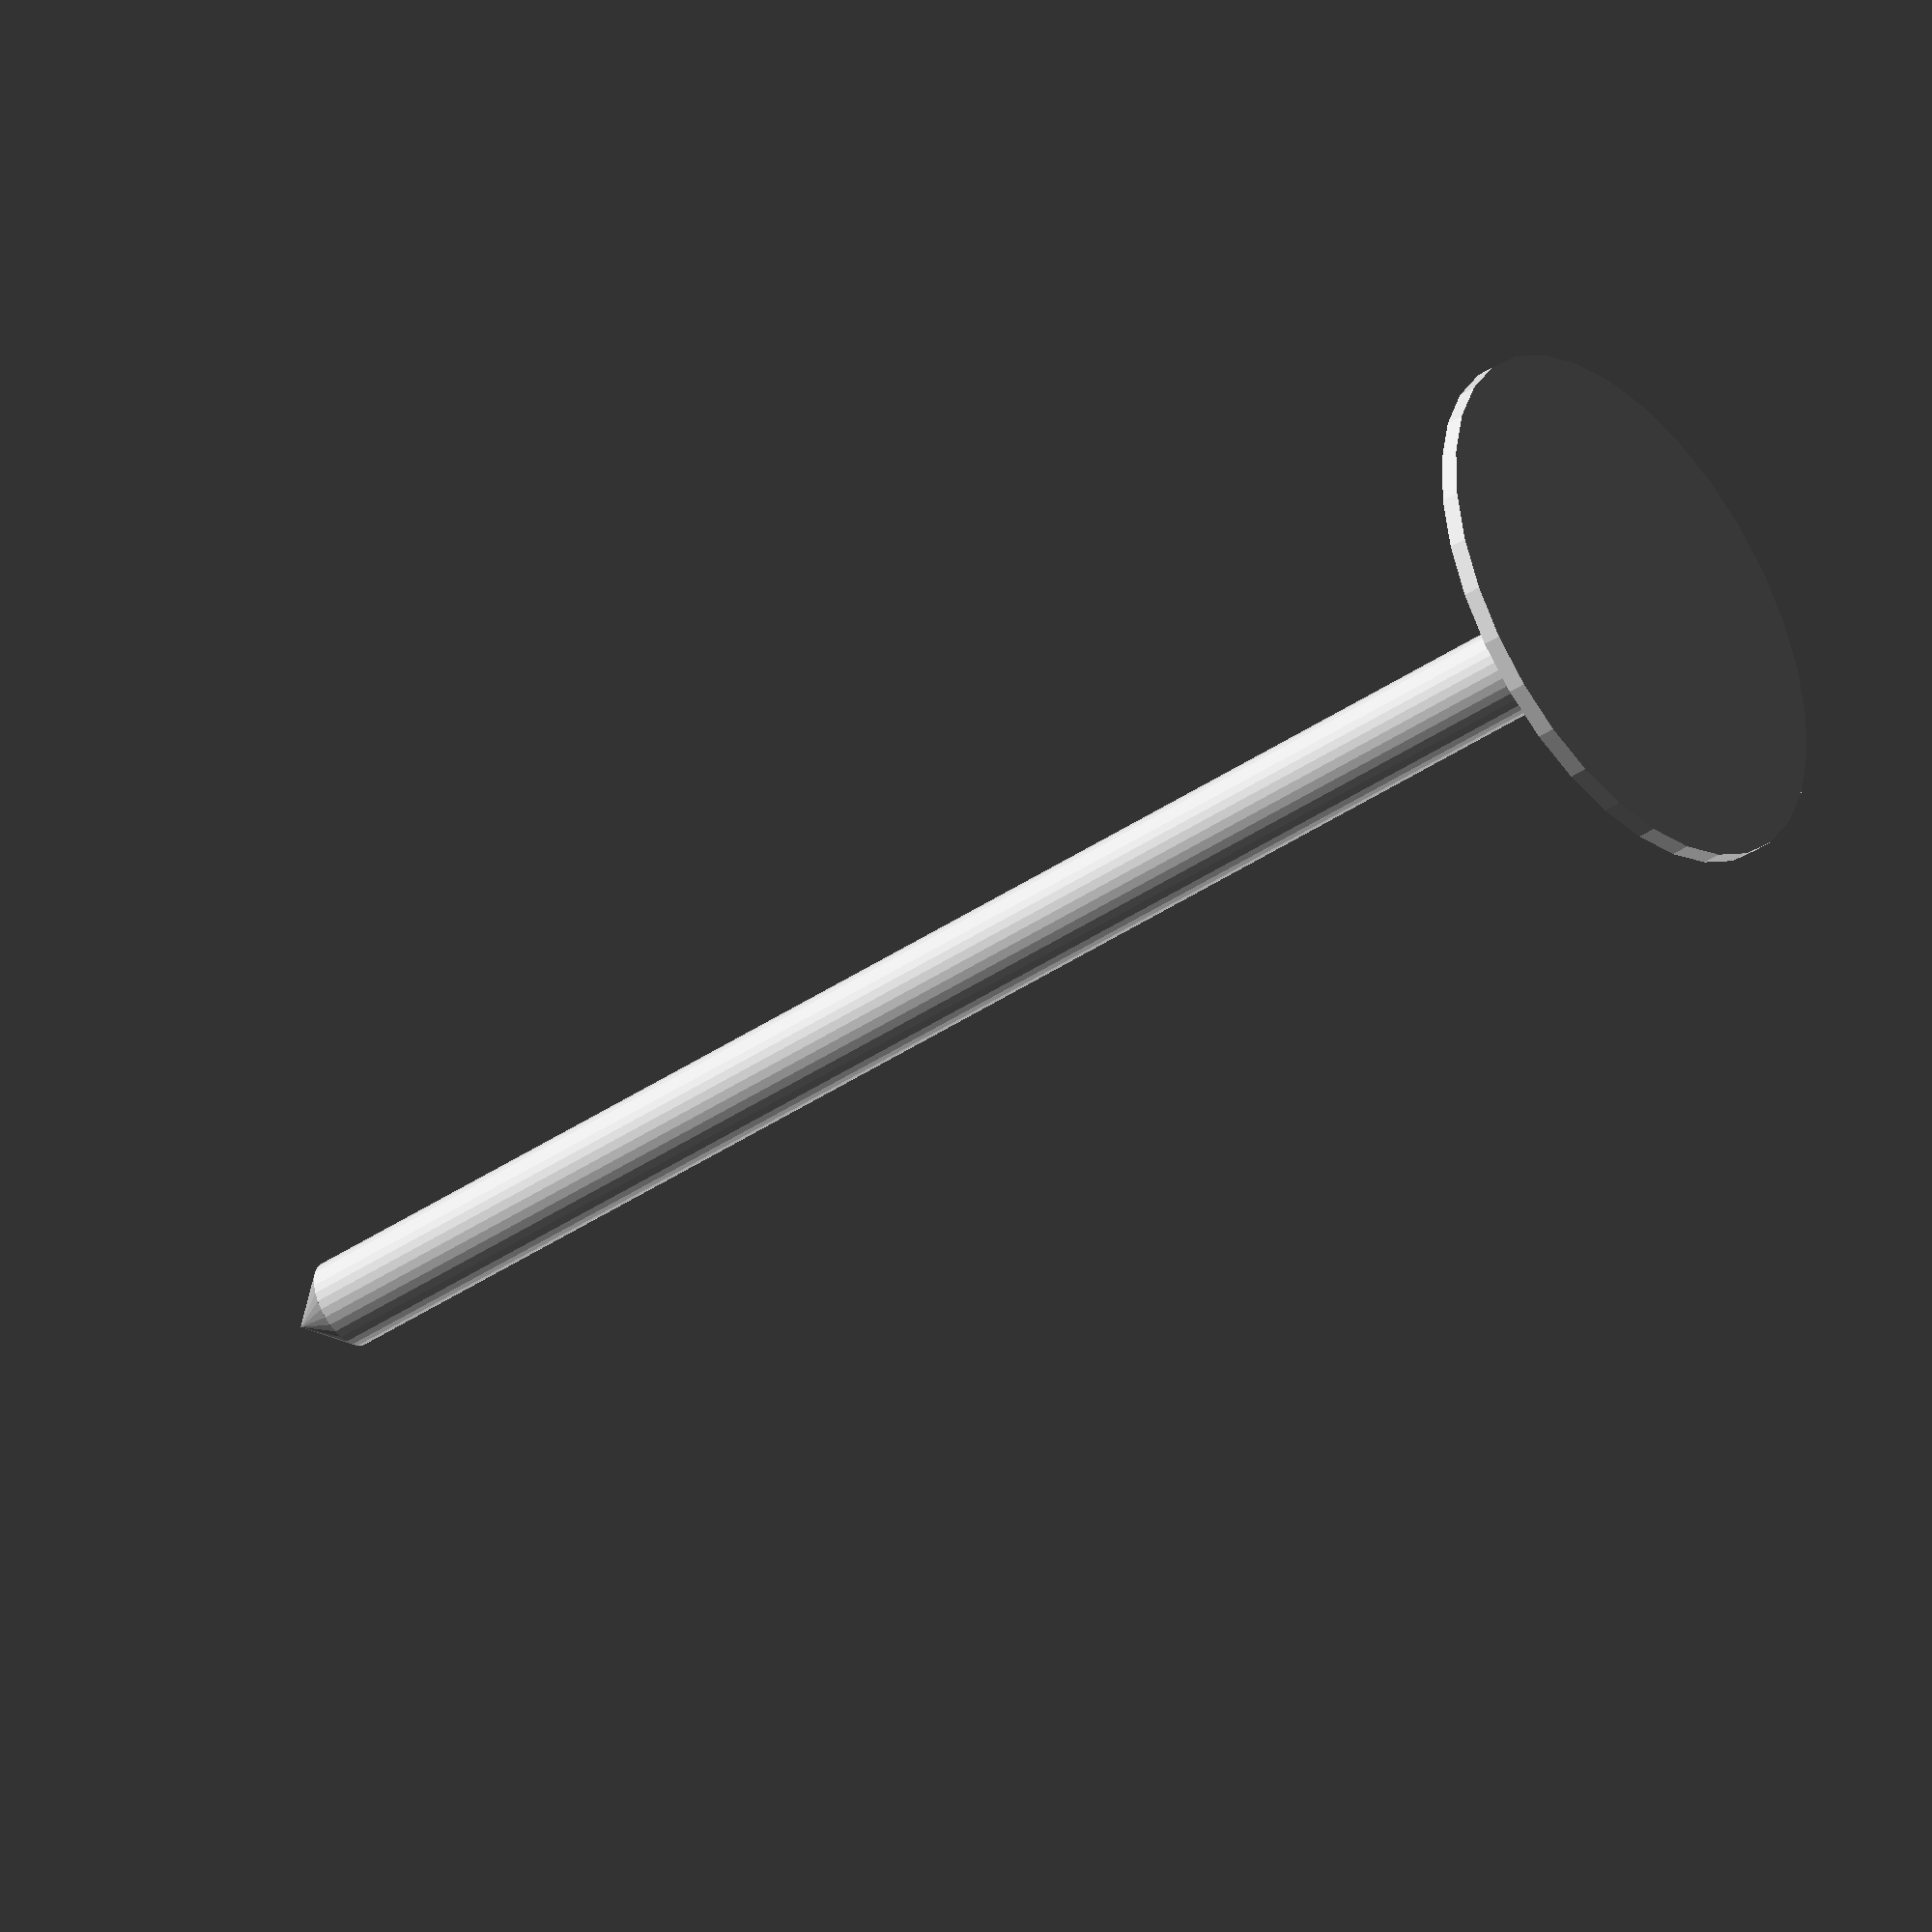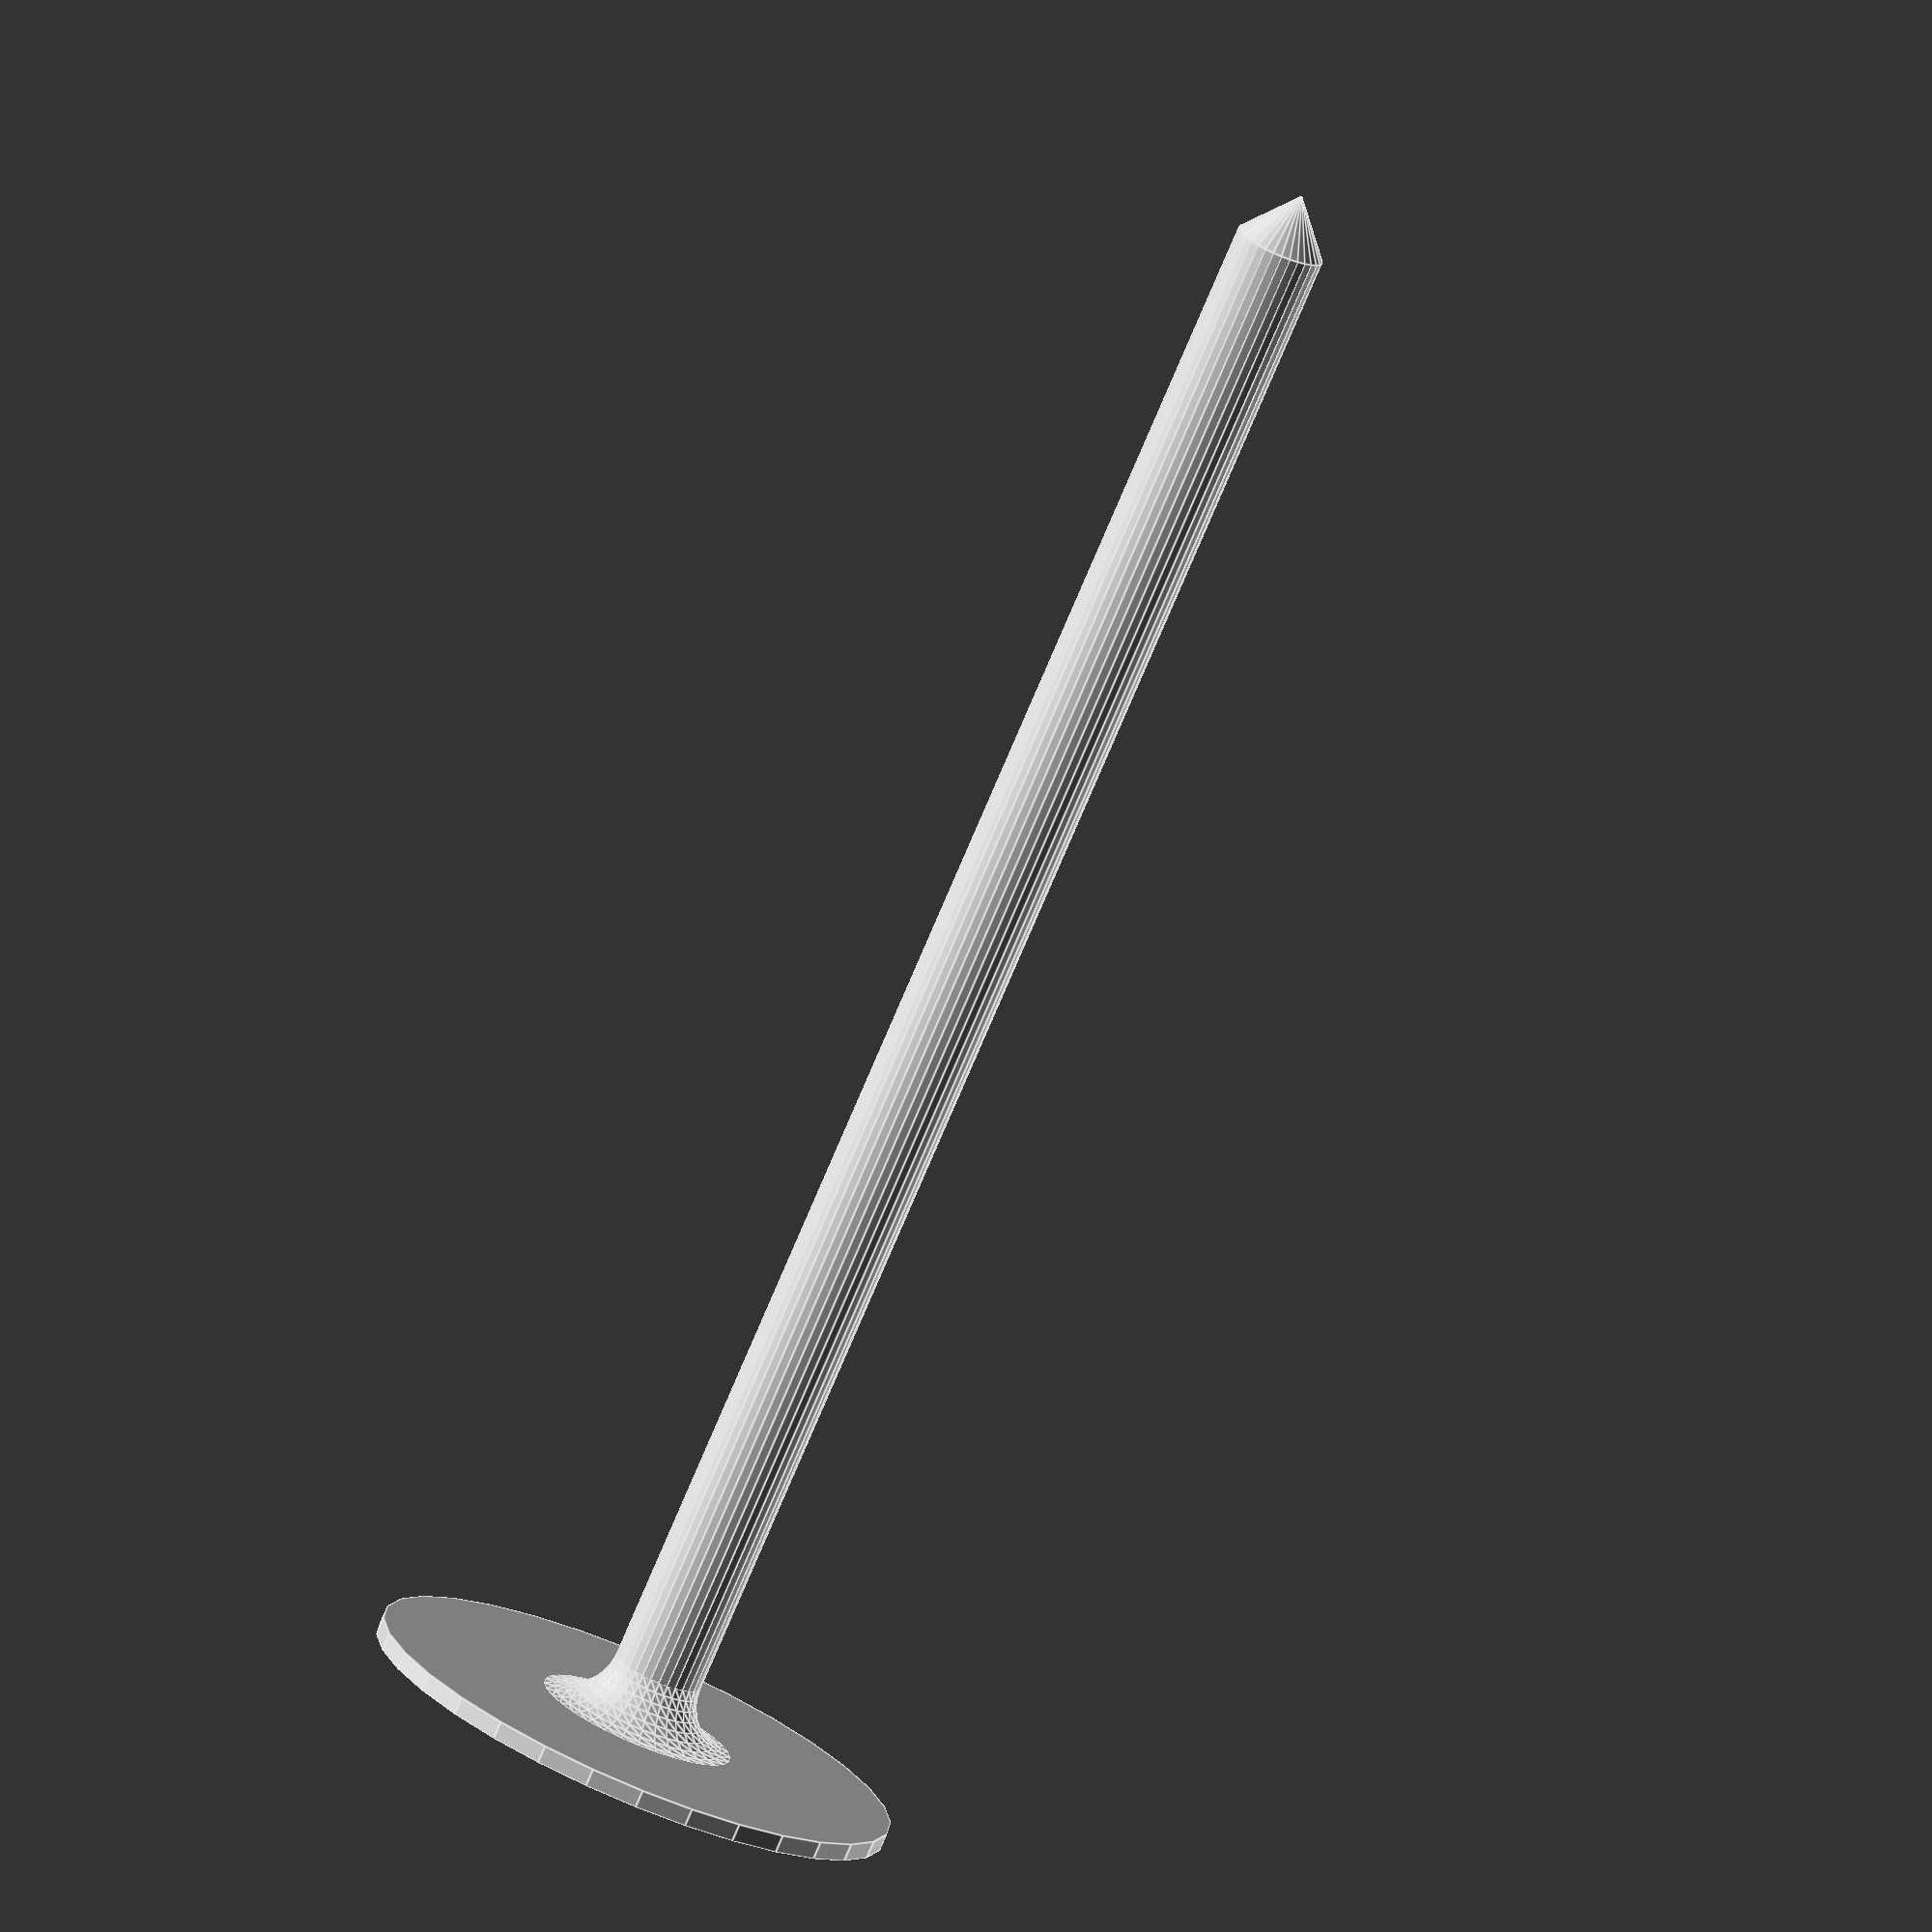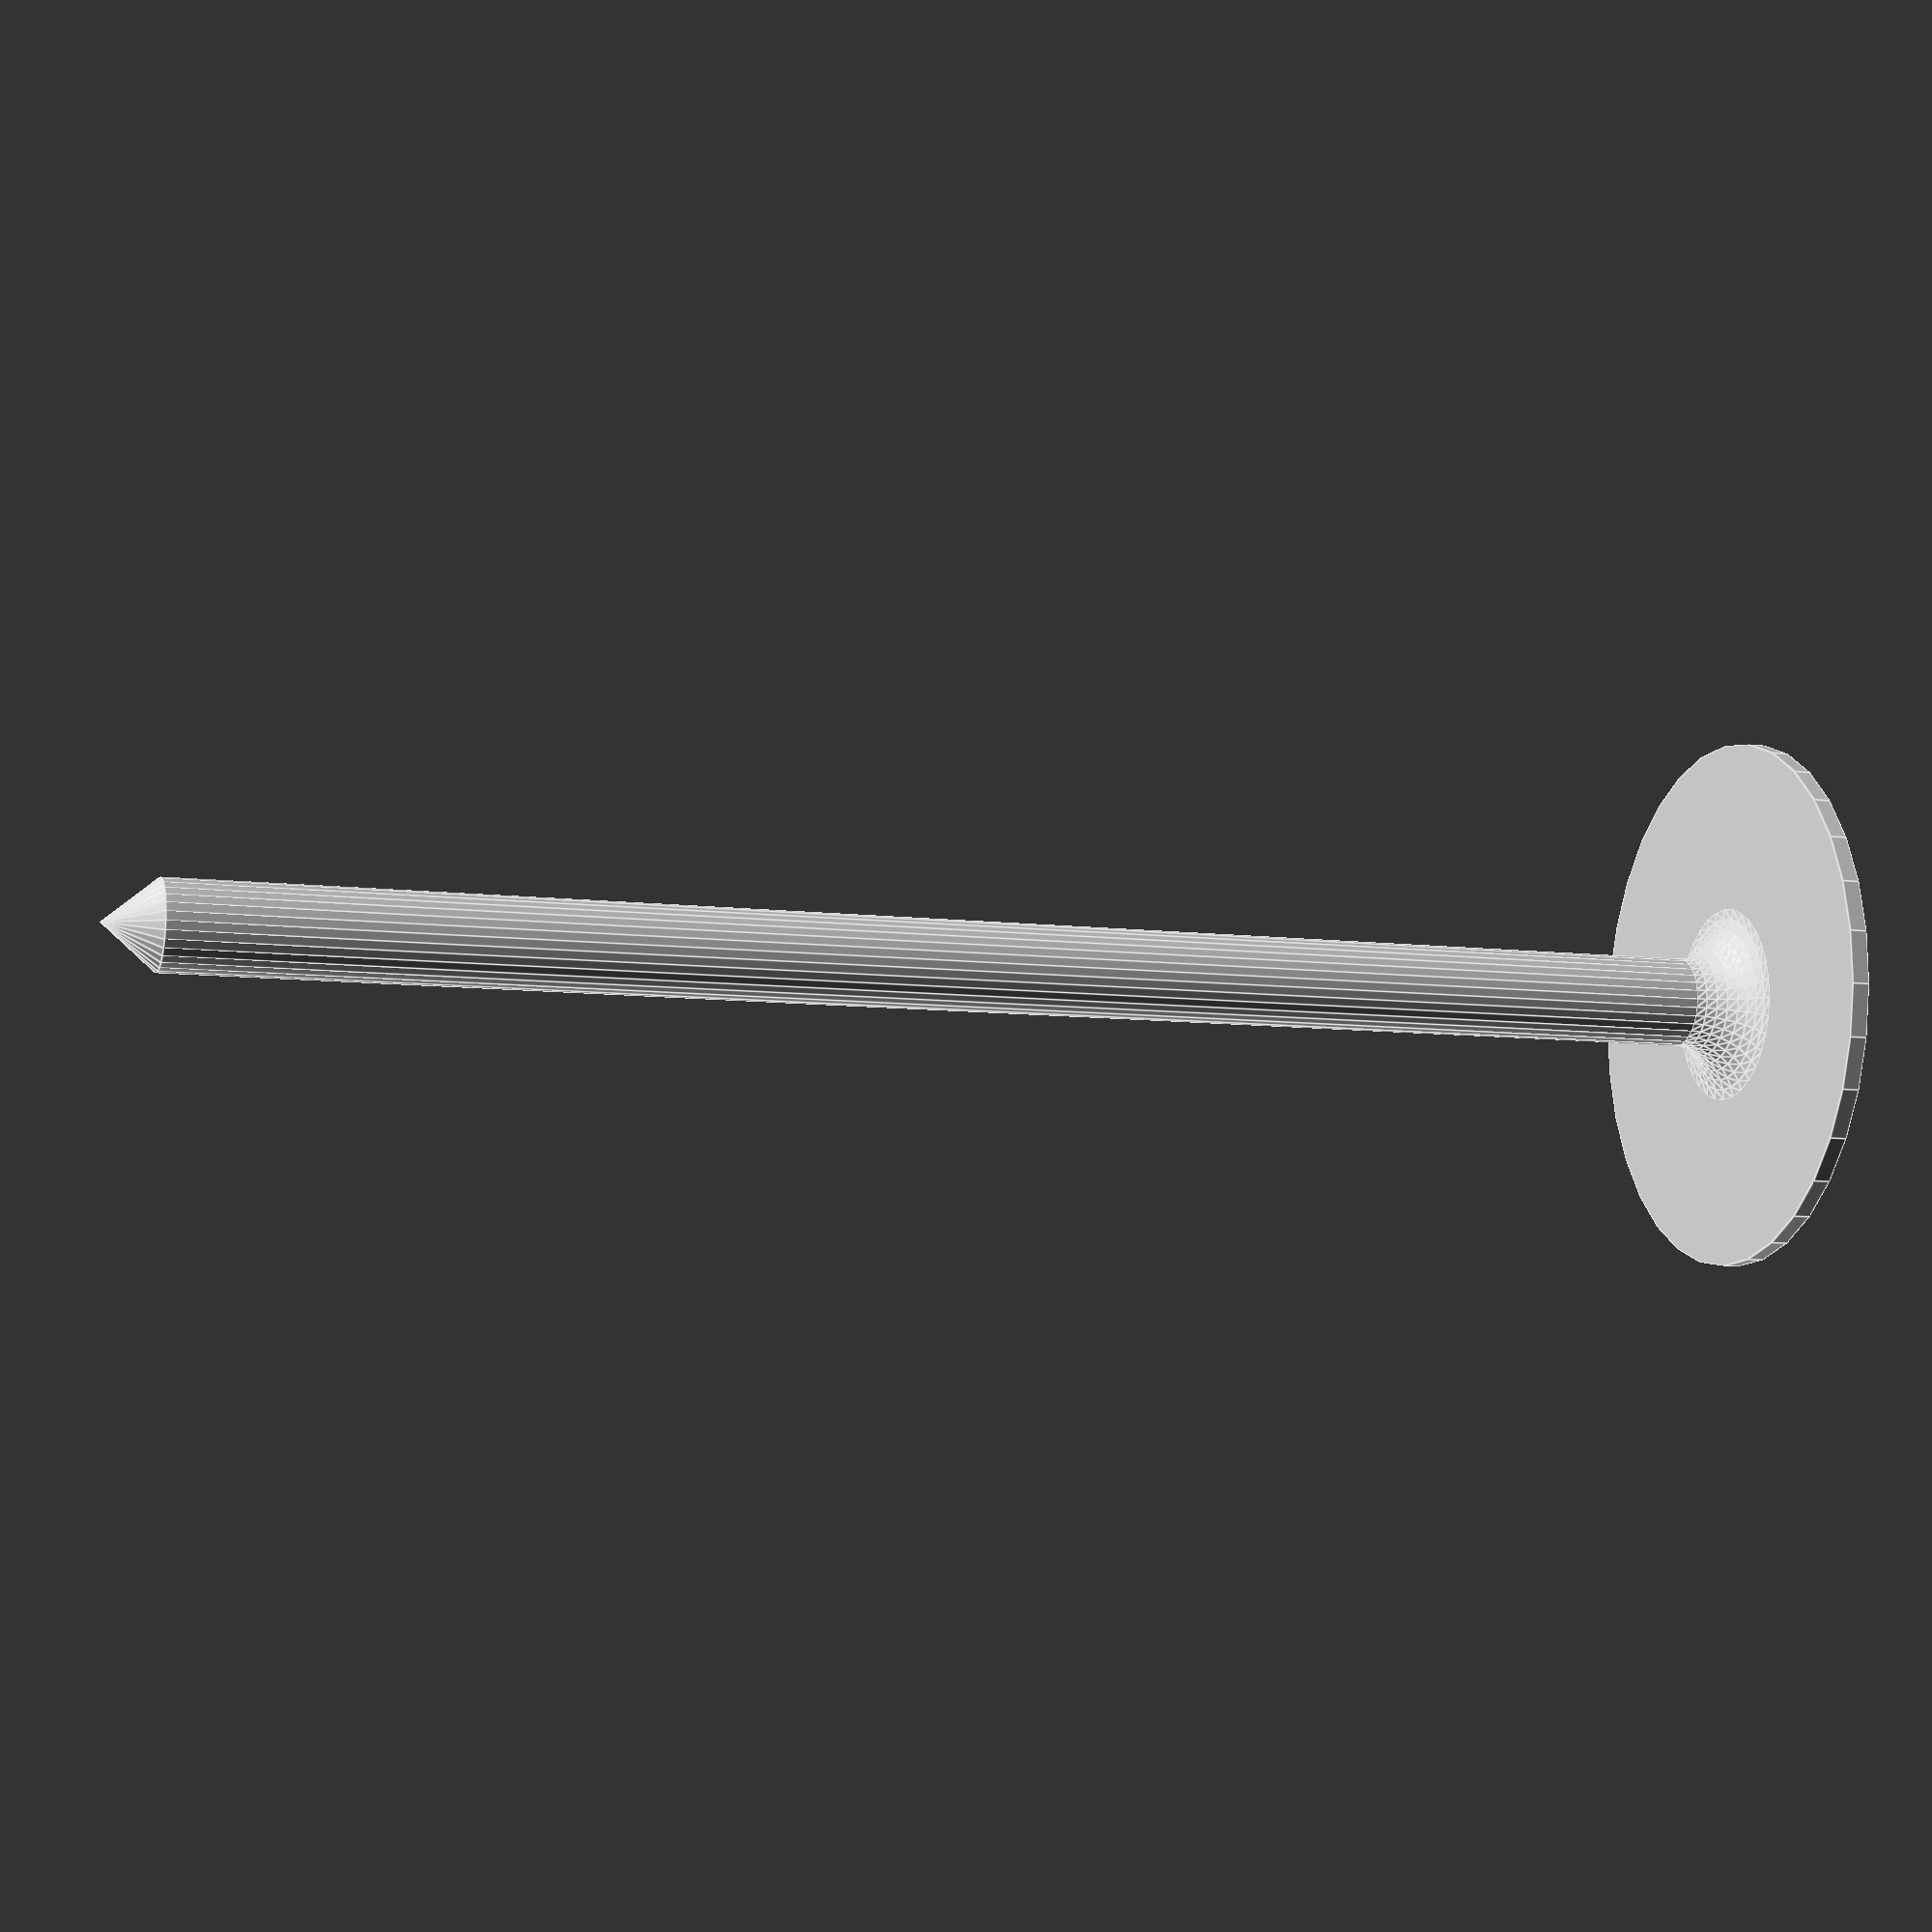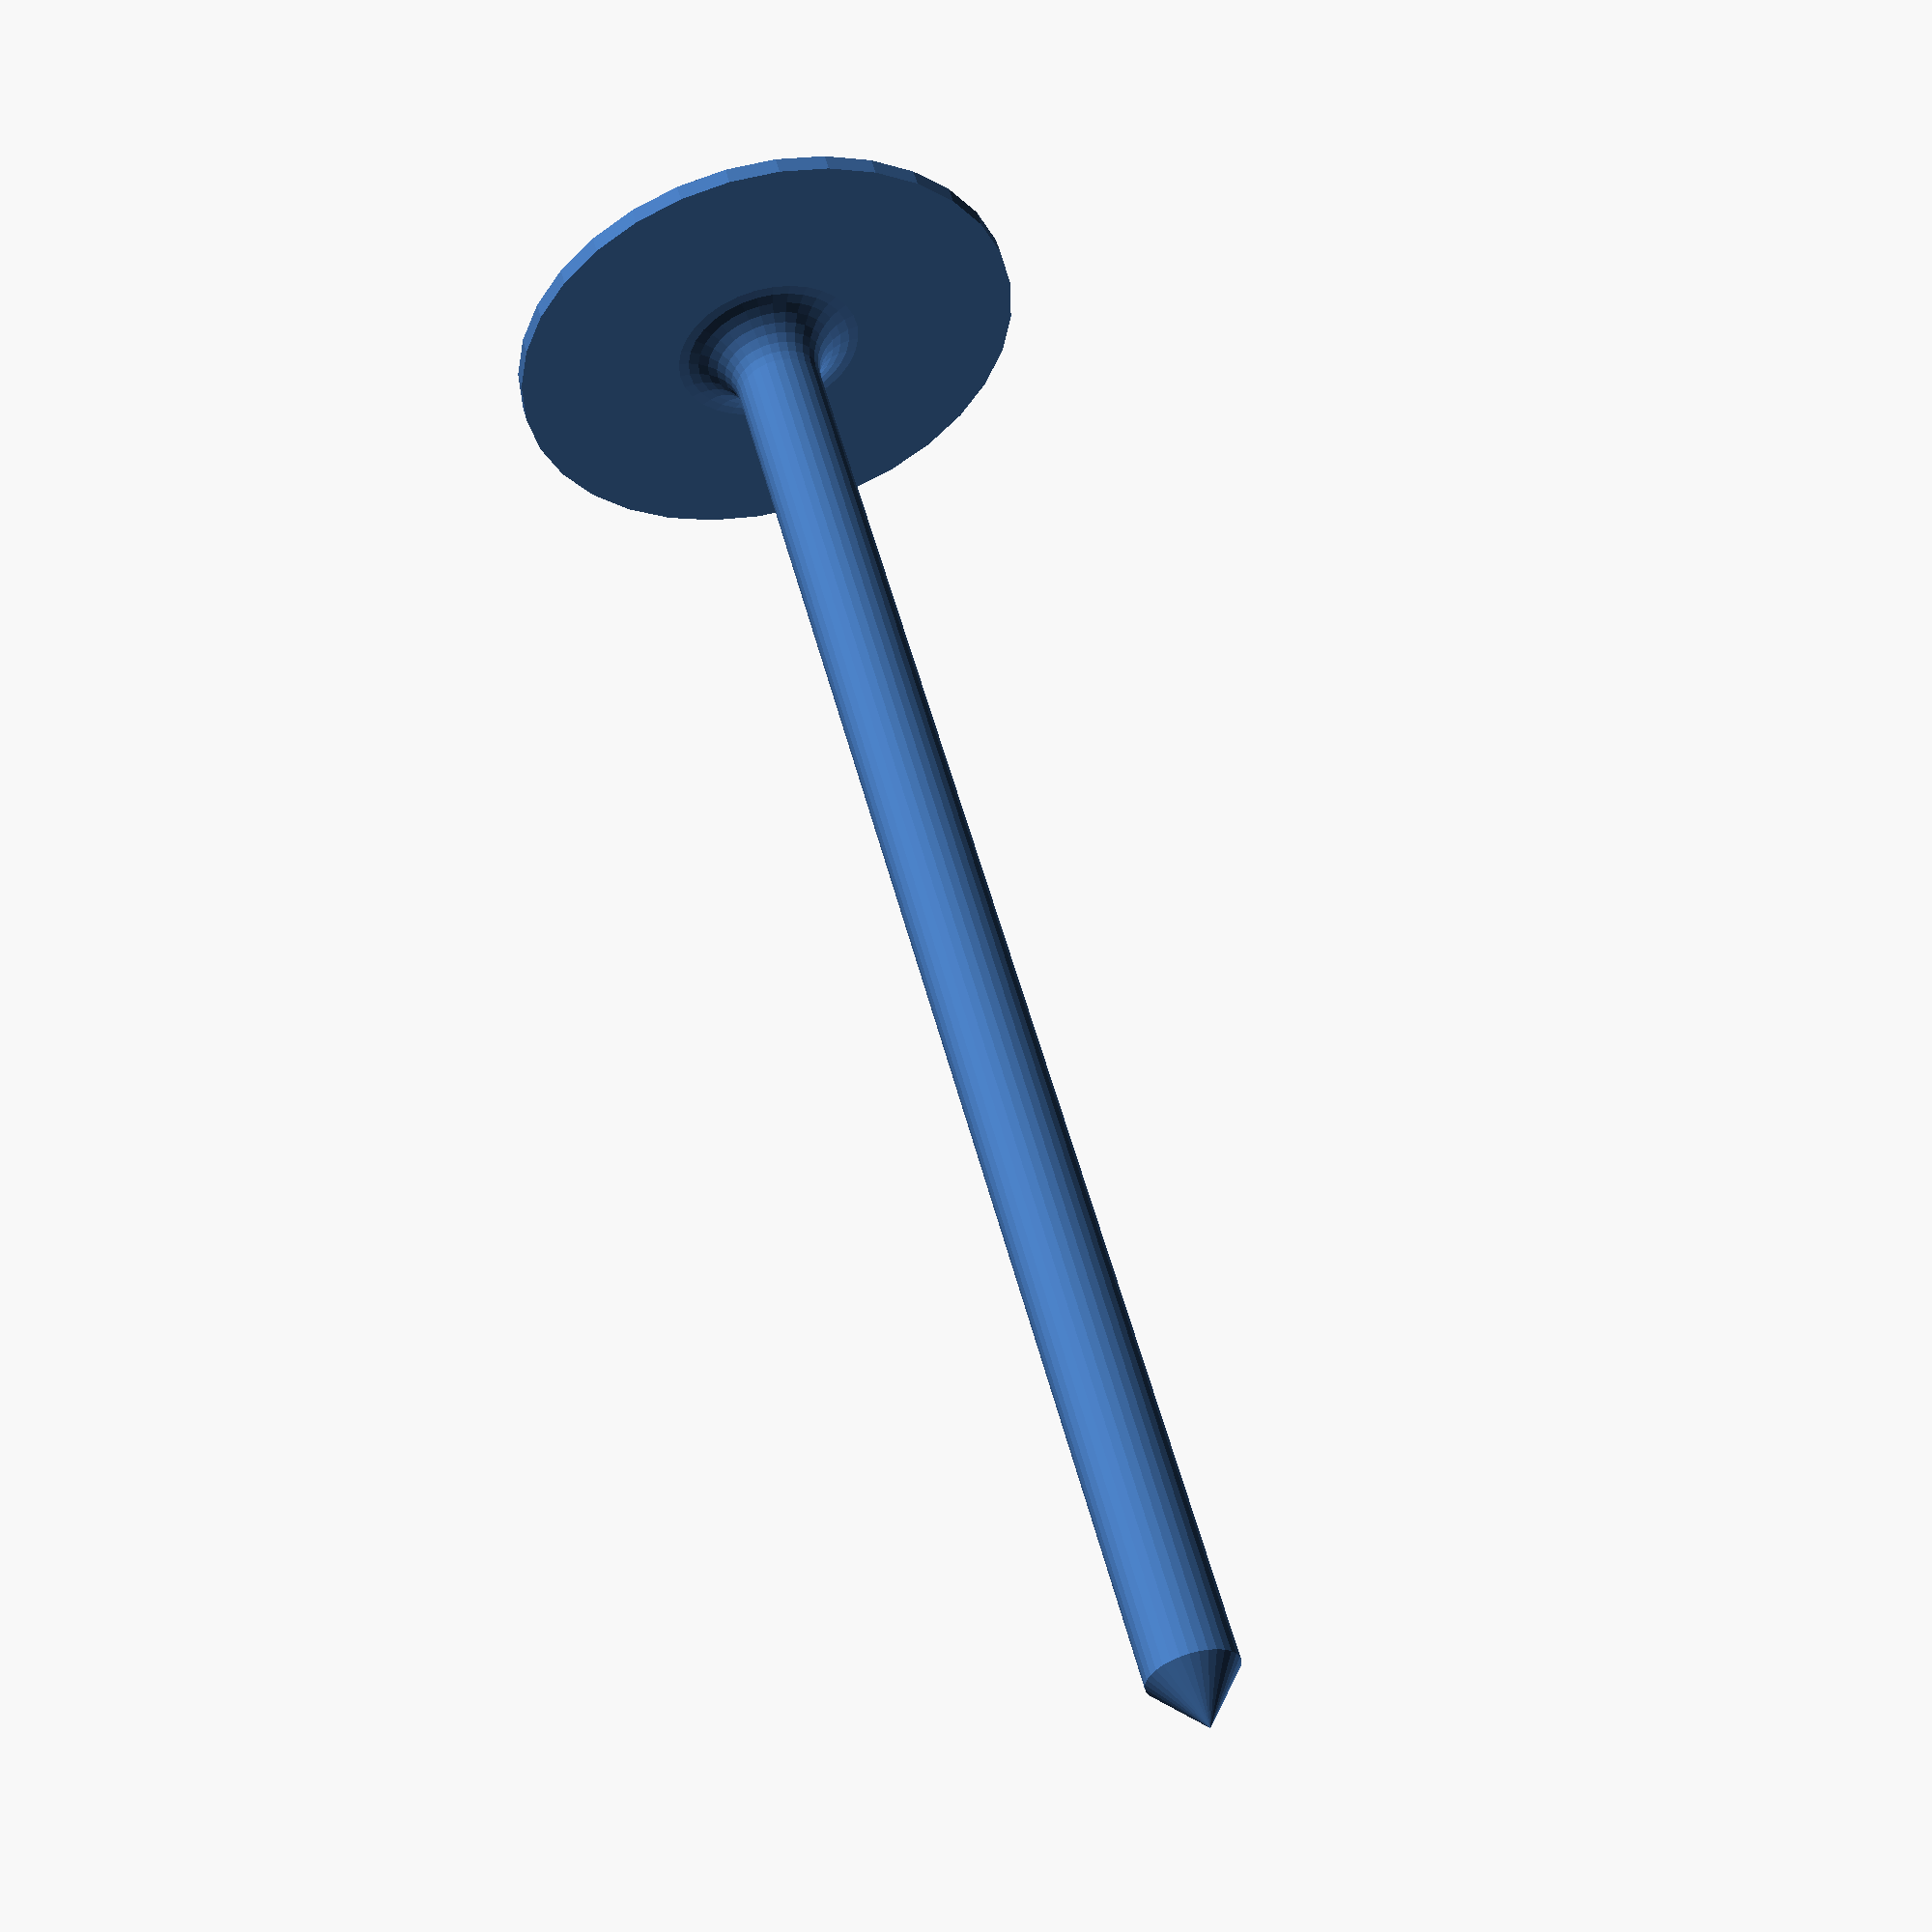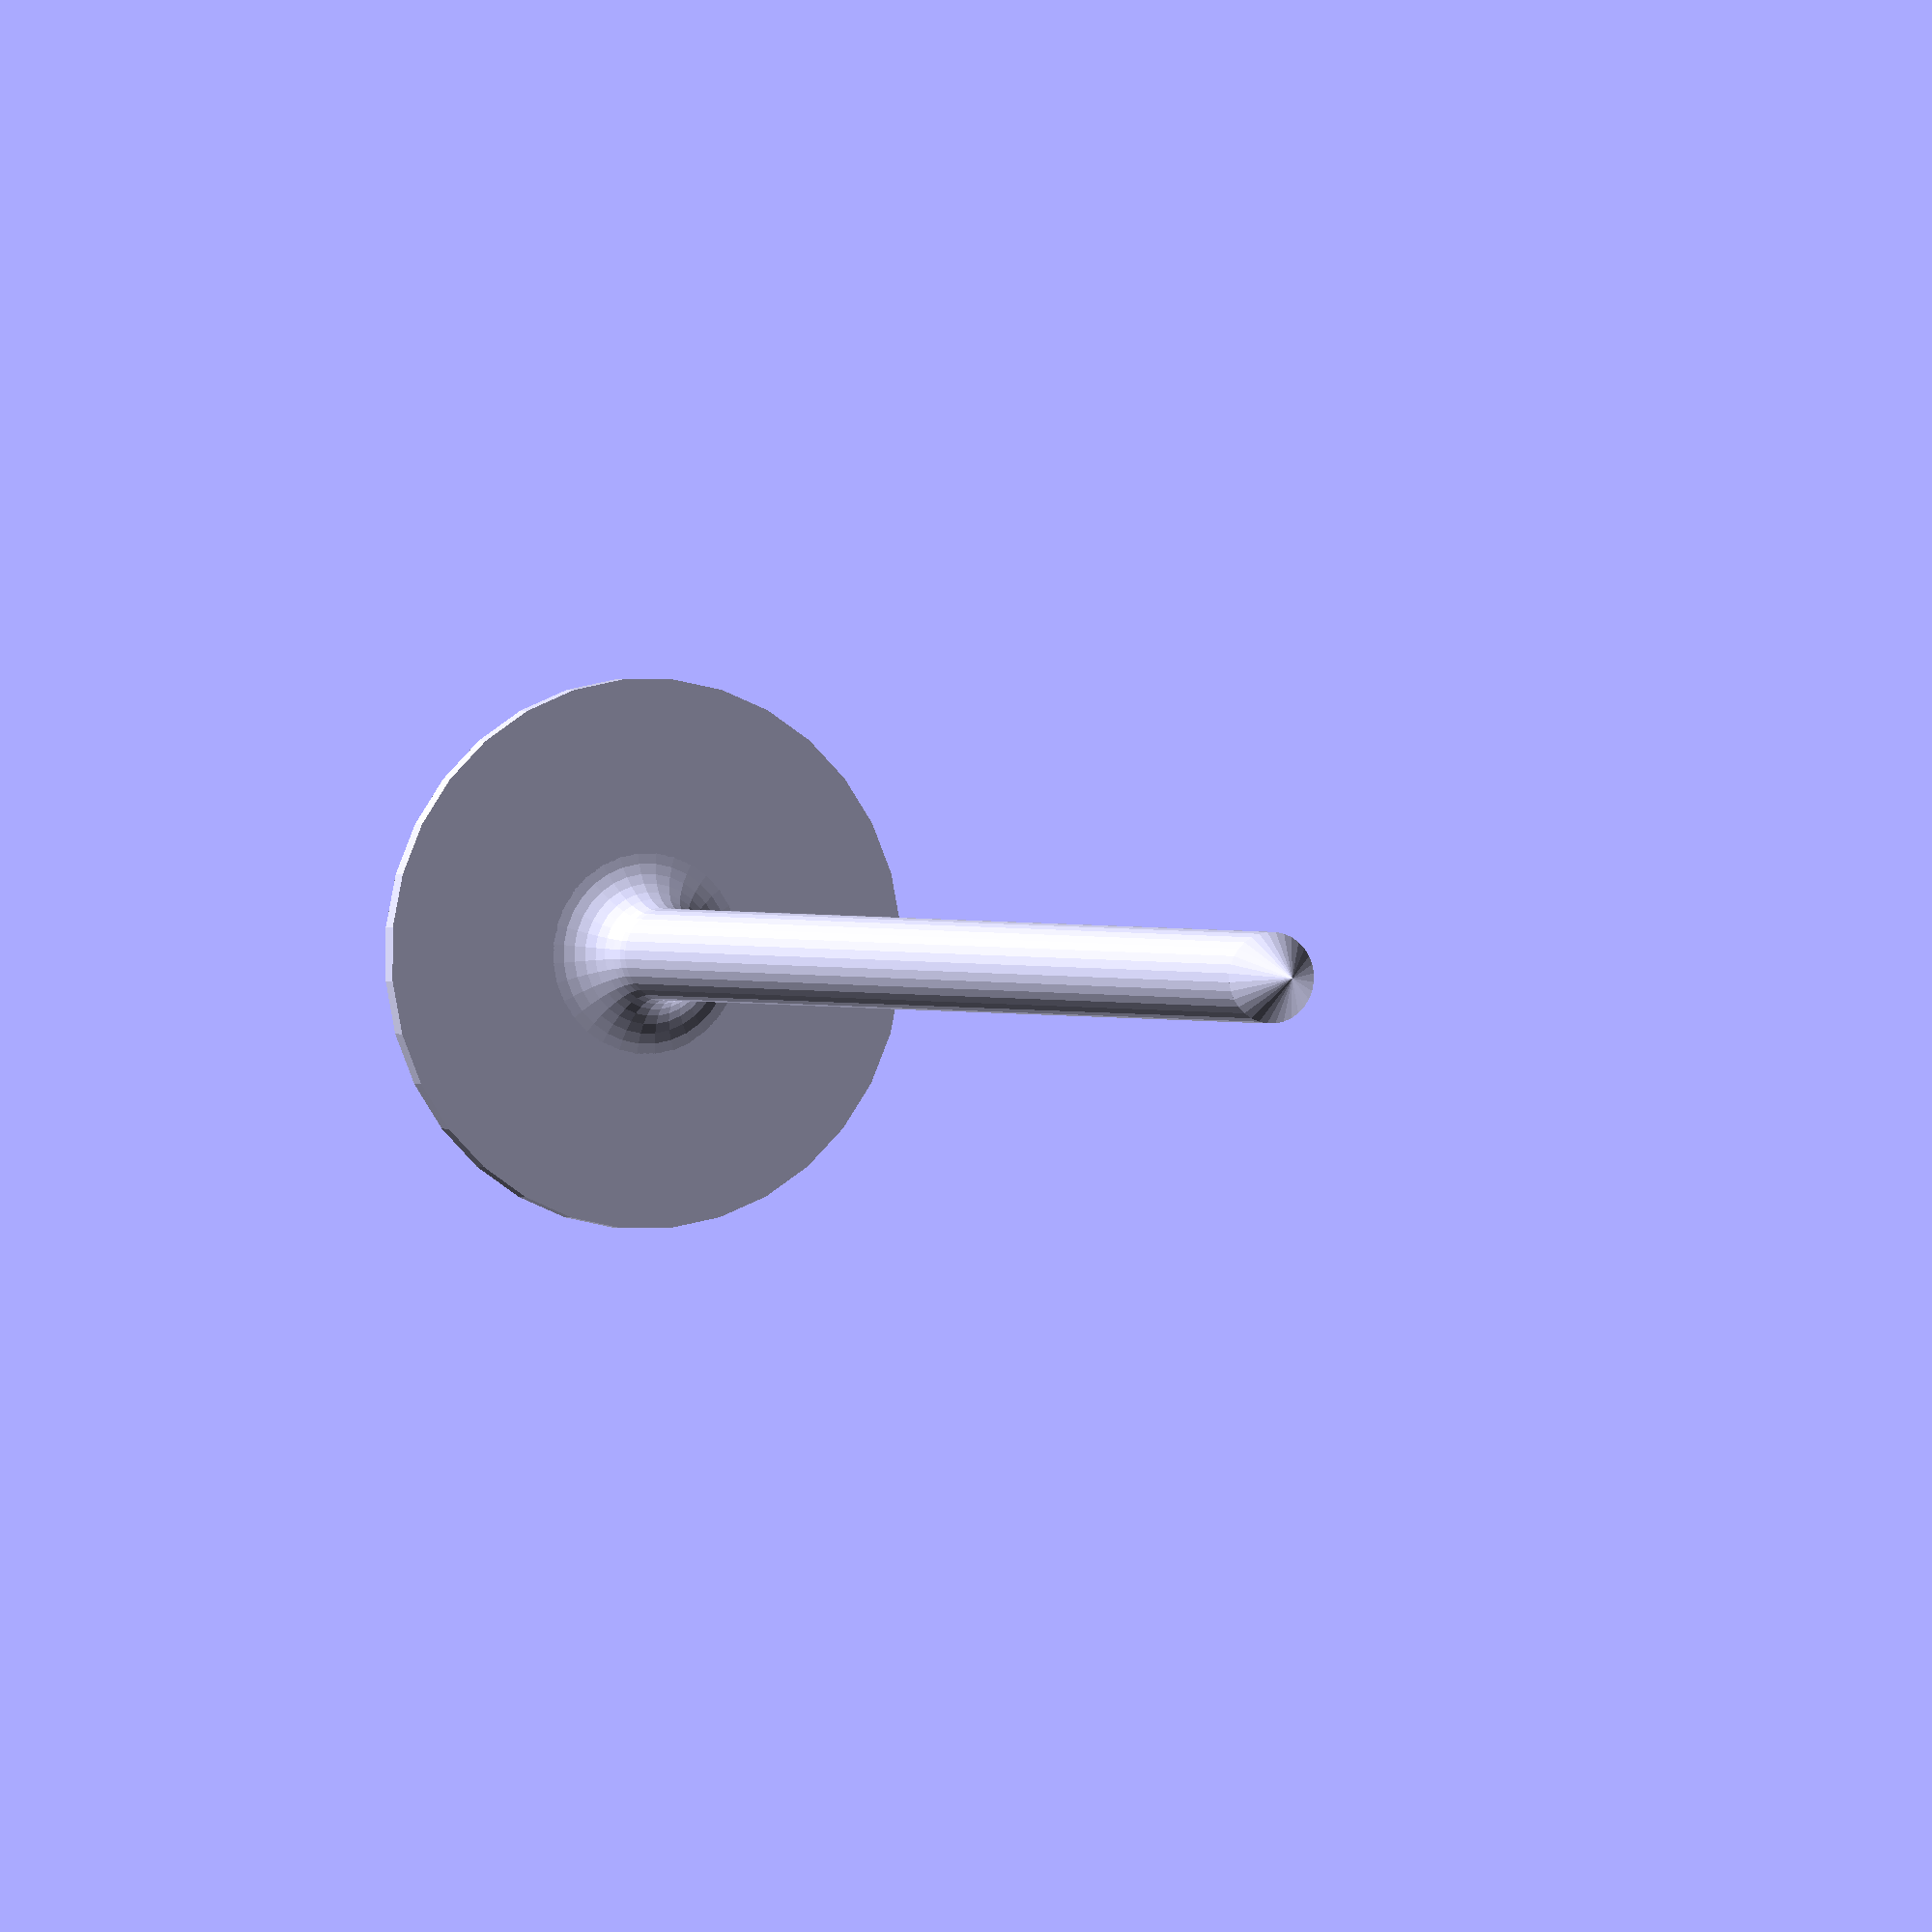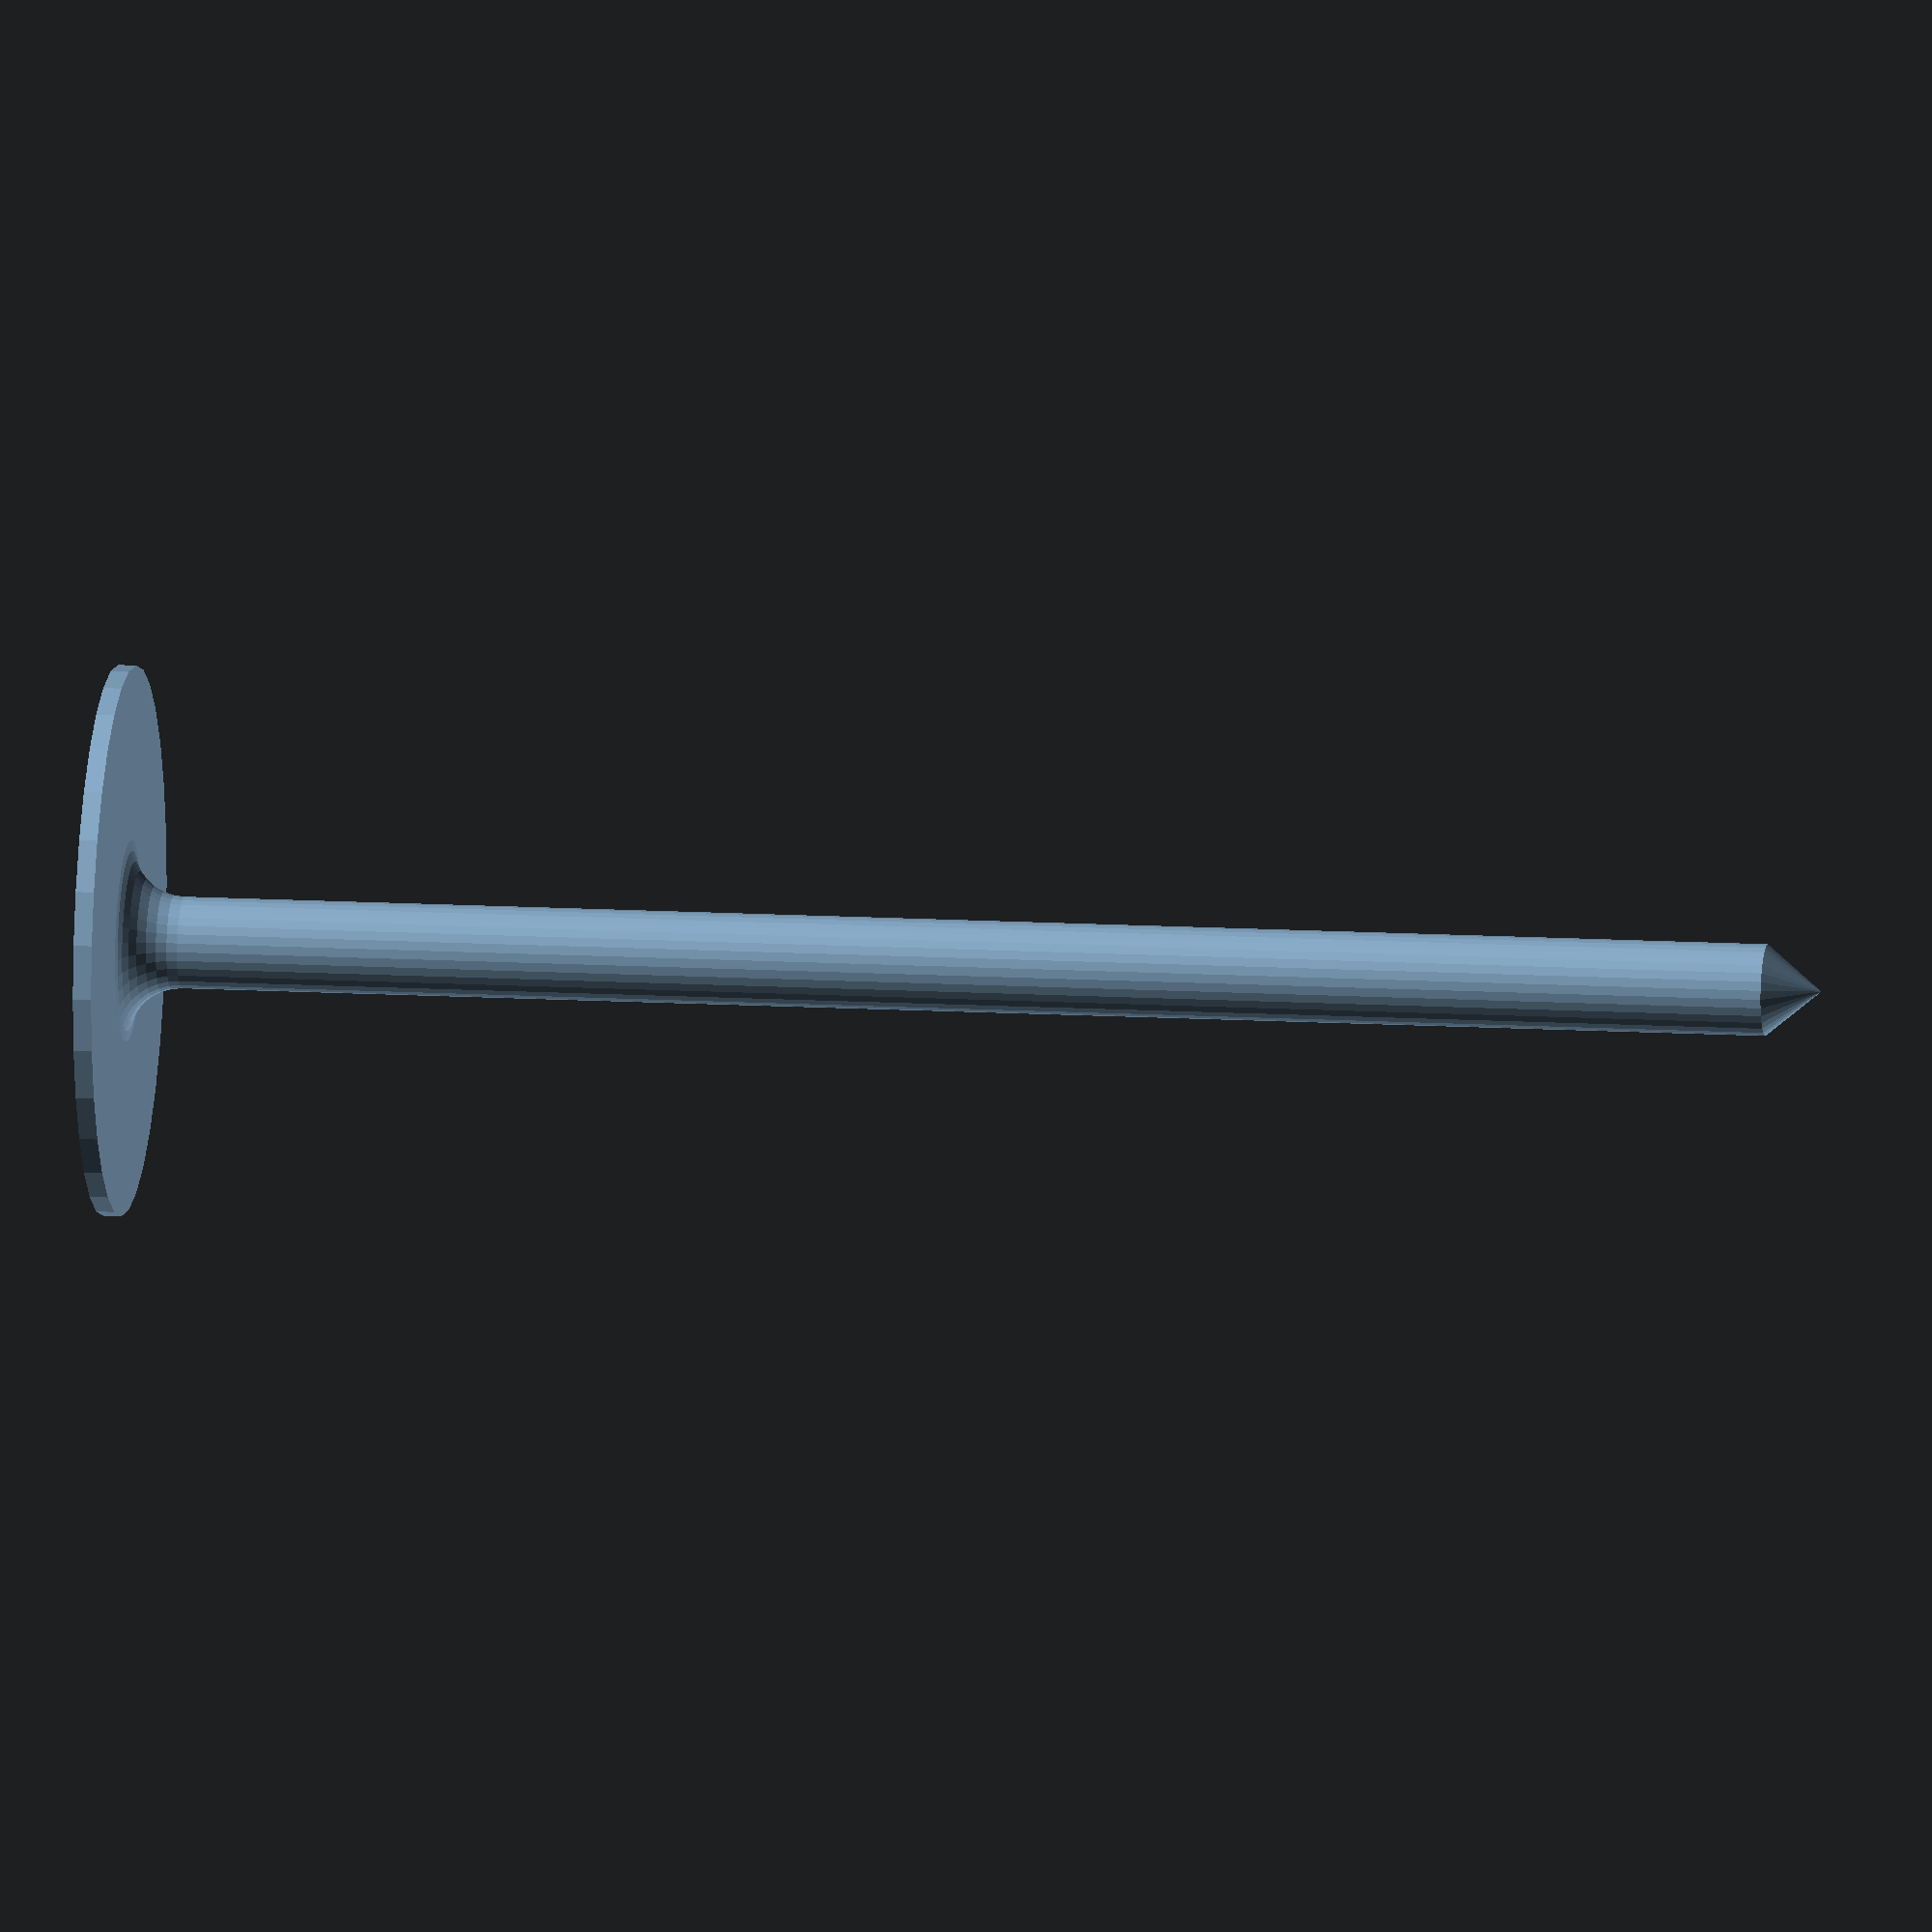
<openscad>
/*
Parametric Sewing Machine Thread Holder Attachment

Copyright 2024 nomike[AT]nomike[DOT]com

Redistribution and use in source and binary forms, with or without
modification, are permitted provided that the following conditions are met:

1. Redistributions of source code must retain the above copyright notice, this
list of conditions and the following disclaimer.

2. Redistributions in binary form must reproduce the above copyright notice,
this list of conditions and the following disclaimer in the documentation
and/or other materials provided with the distribution.

THIS SOFTWARE IS PROVIDED BY THE COPYRIGHT HOLDERS AND CONTRIBUTORS “AS IS” AND
ANY EXPRESS OR IMPLIED WARRANTIES, INCLUDING, BUT NOT LIMITED TO, THE IMPLIED
WARRANTIES OF MERCHANTABILITY AND FITNESS FOR A PARTICULAR PURPOSE ARE
DISCLAIMED. IN NO EVENT SHALL THE COPYRIGHT HOLDER OR CONTRIBUTORS BE LIABLE FOR
ANY DIRECT, INDIRECT, INCIDENTAL, SPECIAL, EXEMPLARY, OR CONSEQUENTIAL DAMAGES
(INCLUDING, BUT NOT LIMITED TO, PROCUREMENT OF SUBSTITUTE GOODS OR SERVICES;
LOSS OF USE, DATA, OR PROFITS; OR BUSINESS INTERRUPTION) HOWEVER CAUSED AND ON
ANY THEORY OF LIABILITY, WHETHER IN CONTRACT, STRICT LIABILITY, OR TORT
(INCLUDING NEGLIGENCE OR OTHERWISE) ARISING IN ANY WAY OUT OF THE USE OF THIS
SOFTWARE, EVEN IF ADVISED OF THE POSSIBILITY OF SUCH DAMAGE.
*/

$fn=32;
stem_radius = 2.5;
stem_height = 90;
base_radius = 30;
base_height = 1;
fillet_radius = 3;
slope_cylinder_height = 3;

translate([0, 0, base_height]) union() {
    rotate_extrude() translate([stem_radius, 0, 0]) difference() {
        square([fillet_radius, fillet_radius]);
        translate([fillet_radius, fillet_radius]) circle(3);
    }
    cylinder(r=stem_radius, h=stem_height);
    translate([0, 0, stem_height]) cylinder(r1=stem_radius, r2=0, h=slope_cylinder_height);
}

cylinder(d=base_radius, h=base_height);

</openscad>
<views>
elev=41.0 azim=29.8 roll=129.6 proj=o view=solid
elev=255.6 azim=100.0 roll=202.9 proj=o view=edges
elev=188.6 azim=273.2 roll=108.8 proj=p view=edges
elev=304.5 azim=218.1 roll=345.2 proj=p view=solid
elev=179.1 azim=309.6 roll=202.2 proj=o view=wireframe
elev=347.5 azim=180.0 roll=277.9 proj=o view=solid
</views>
